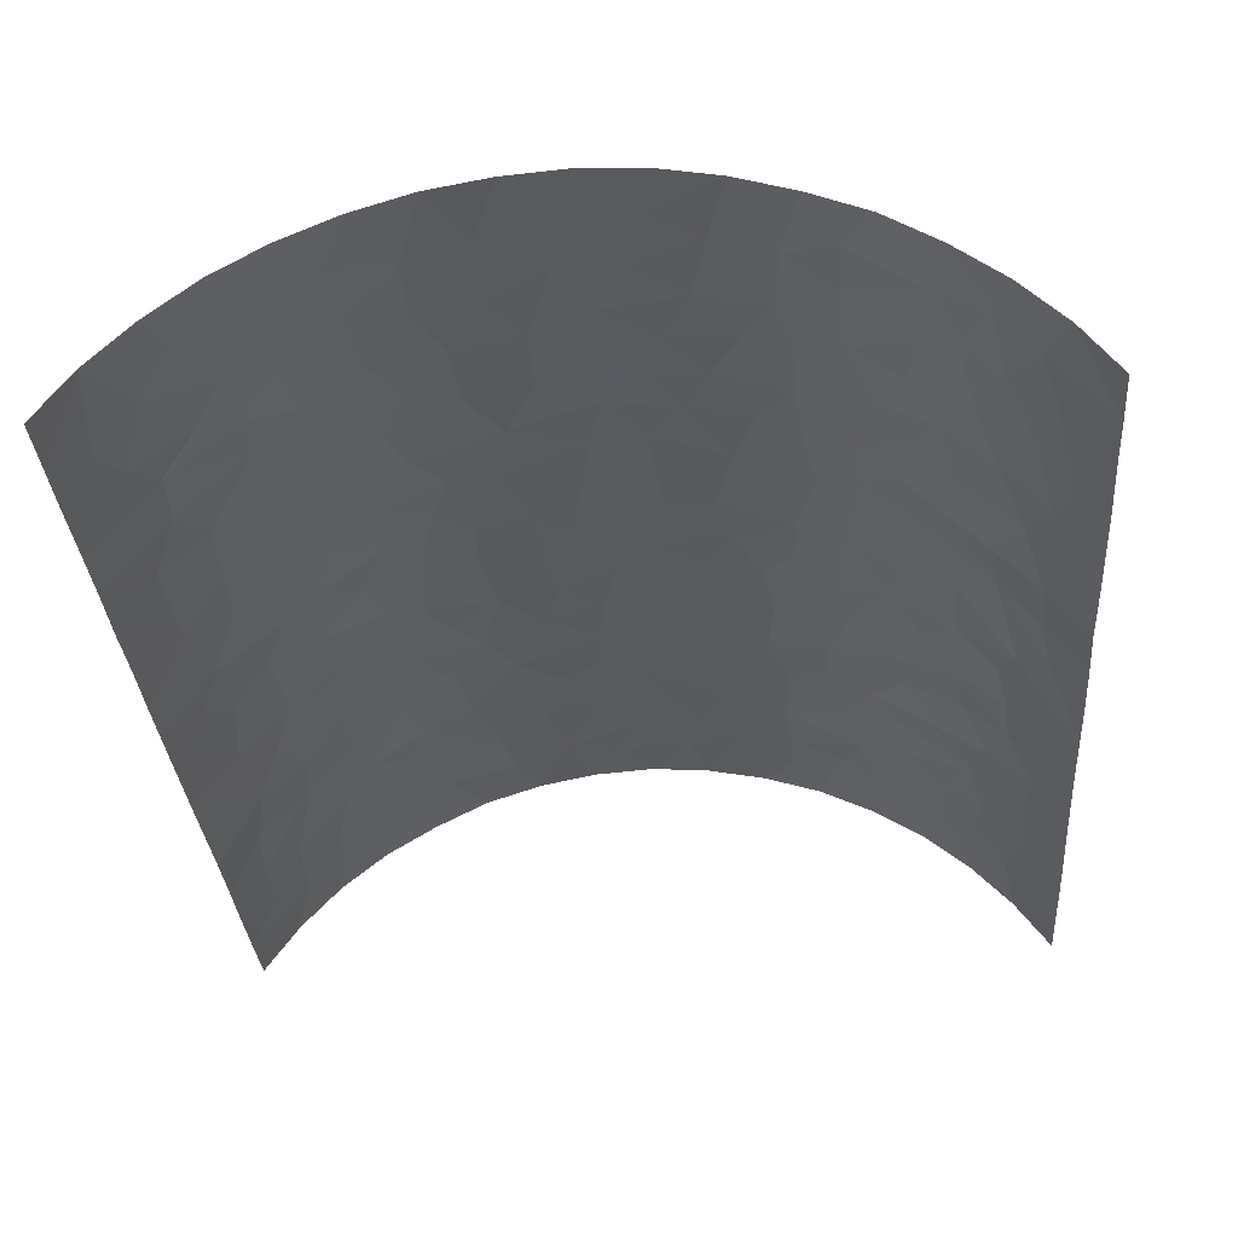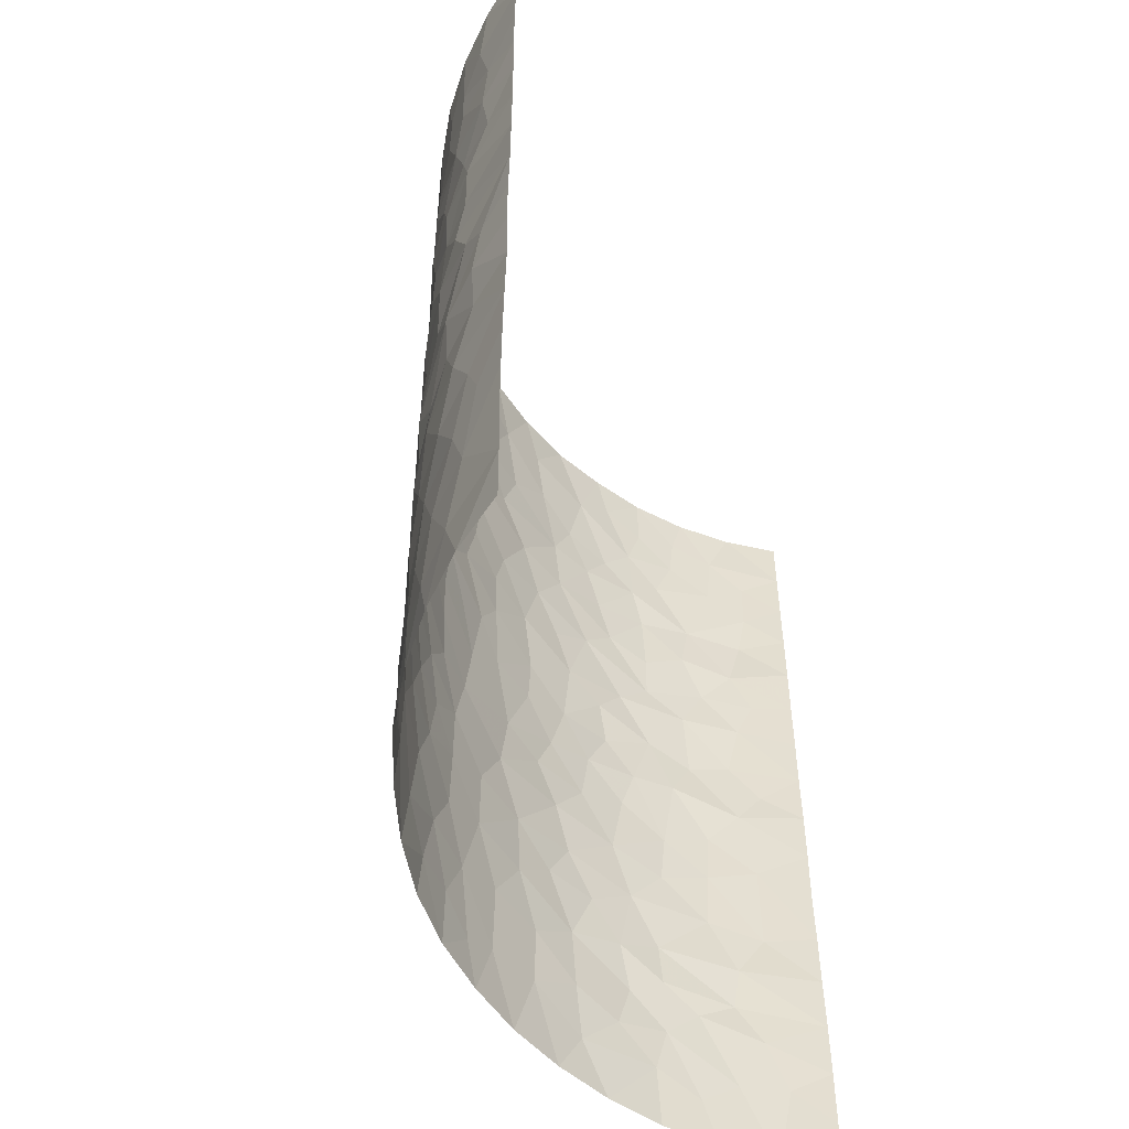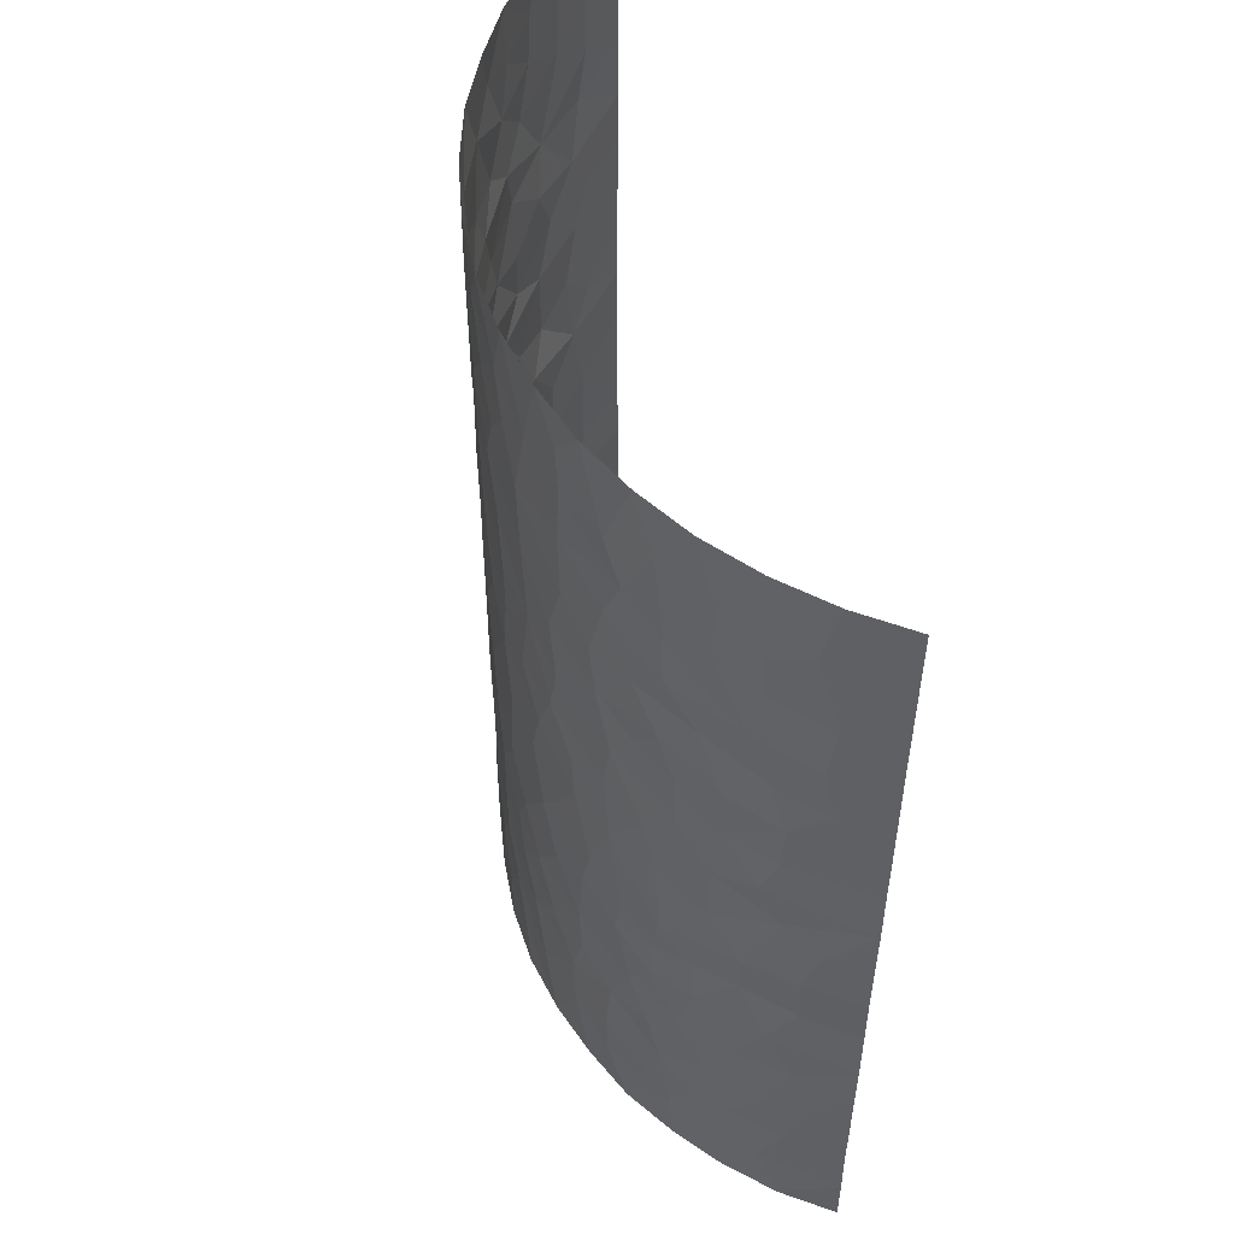
<metadata>
{"format":"obj","ext":"obj","renderer":"f3d","projection":"perspective","resolution":1024,"background":"white","views":[{"elev":-32.0,"azim":4.3,"up":"+Z"},{"elev":-53.7,"azim":112.0,"up":"+Y"},{"elev":54.2,"azim":74.9,"up":"+Y"}]}
</metadata>
<code>
v -0.4207 -0.5 -0.2298
v 0.4207 -0.5 -0.2298
v 0.4207 0.5 -0.2298
v -0.4207 0.5 -0.2298
v 4.773e-05 1.268e-05 -0.0006934
v -0.422 -0.0004334 -0.229
v -1.775e-05 -0.5001 0.0004736
v 0.4217 0.000597 -0.229
v 0.0001222 0.5001 0.0006239
v 0.2394 -0.25 -0.0618
v -0.24 0.25 -0.06083
v 0.2394 0.2501 -0.06163
v 2.374e-05 -0.25 0.0002643
v 0.24 -0.4999 -0.06058
v 0.4218 -0.2497 -0.2289
v 0.339 -0.1249 -0.1361
v 0.3411 -0.375 -0.1339
v 0.3409 -0.2501 -0.1341
v 0.4204 -0.1248 -0.2298
v 0.3848 -0.06265 -0.1788
v 0.382 -0.125 -0.1811
v 0.3637 -0.1875 -0.1555
v 0.3831 -0.2421 -0.1803
v 0.4214 -0.3751 -0.2287
v 0.4214 -0.1876 -0.2294
v 0.3687 -0.3125 -0.1621
v 0.3837 -0.3708 -0.1797
v 0.3409 -0.5001 -0.1341
v 0.4213 -0.4375 -0.2297
v 0.3656 -0.4374 -0.1597
v 0.3842 -0.5001 -0.1791
v 0.4214 -0.06265 -0.229
v 0.421 0.2501 -0.2294
v 0.2537 0.04676 -0.06871
v 0.3132 -0.02691 -0.1117
v 0.3458 -0.06774 -0.1362
v 0.3671 0.02416 -0.1621
v 0.1894 -0.09809 -0.03733
v 0.3158 0.04904 -0.1119
v 0.4208 0.125 -0.2295
v 0.2825 0.1518 -0.08816
v 0.3619 0.1184 -0.1564
v 0.2844 0.09297 -0.0882
v 0.3214 0.1236 -0.1181
v 0.3492 0.2298 -0.1451
v 0.324 0.1836 -0.1171
v 0.2979 0.2467 -0.1004
v 0.2691 0.2049 -0.07656
v 0.1448 0.1398 -0.02107
v 0.217 0.117 -0.05016
v 0.4215 0.3751 -0.2291
v 0.2395 0.4999 -0.06149
v 0.3459 0.3506 -0.1386
v 0.3352 0.2892 -0.128
v 0.3837 0.2812 -0.1789
v 0.2689 0.3418 -0.07896
v 0.4214 0.3125 -0.229
v 0.2723 0.2882 -0.07908
v 0.3521 0.06945 -0.143
v 0.1979 0.19 -0.04122
v 0.2385 0.1638 -0.06234
v 0.08146 0.3318 -0.00648
v 0.1549 0.2735 -0.02454
v 0.1935 0.2418 -0.03855
v 0.1358 0.2078 -0.01847
v 0.08583 0.2592 -0.007399
v -0.08236 0.2854 -0.00686
v 0.03784 0.1597 -0.001334
v 0.004417 0.2908 0.0001358
v 0.09508 0.1676 -0.009035
v 0.07838 0.07504 -0.006173
v -0.001425 0.3953 0.0001147
v -0.03441 0.2111 -0.0008944
v 0.1655 0.0374 -0.02802
v 0.02559 0.3443 -0.0005411
v -0.04268 0.3407 -0.001652
v -0.2391 0.5 -0.06224
v -0.1237 0.5 -0.01545
v -0.1553 0.3821 -0.02478
v -0.1056 0.3447 -0.01098
v -0.08655 0.4258 -0.007416
v -0.1751 0.2986 -0.03205
v 0.0279 0.2299 -0.0008089
v -0.03745 0.2619 -0.00111
v 0.2081 0.06441 -0.04604
v -0.1439 0.4423 -0.02173
v -0.1833 0.5 -0.03452
v -0.2155 0.4262 -0.04918
v -0.06236 0.5 -0.003761
v -0.1489 0.1818 -0.02249
v -0.4206 0.25 -0.2296
v -0.3412 0.5001 -0.1337
v -0.2494 0.3418 -0.06596
v -0.1829 0.2348 -0.03521
v -0.1235 0.2387 -0.01549
v -0.2926 0.4353 -0.09453
v -0.2226 0.2987 -0.05346
v -0.199 0.3494 -0.04087
v -0.2534 0.4523 -0.06867
v 0.392 -0.01243 -0.1889
v 0.2719 -0.1017 -0.07815
v 0.4212 0.0623 -0.2297
v 0.4207 0.1874 -0.2296
v 0.3889 0.2188 -0.189
v 0.3658 0.1758 -0.1578
v 0.3879 0.3442 -0.1854
v 0.341 0.5001 -0.134
v 0.373 0.4272 -0.1674
v 0.3104 0.4233 -0.1079
v 0.3839 0.5 -0.1796
v 0.344 0.4004 -0.1369
v 0.2927 0.5 -0.09429
v 0.3074 0.3693 -0.1053
v 0.2105 0.3145 -0.04604
v 0.2107 0.4101 -0.04609
v 0.1495 0.3449 -0.02415
v 0.2273 0.3622 -0.0564
v 0.1236 0.4999 -0.01621
v 0.1017 0.4161 -0.01068
v 0.1568 0.4029 -0.02492
v 0.06229 0.5 -0.004139
v 0.04365 0.4396 -0.001565
v 0.05698 0.3876 -0.002921
v -0.00676 0.08591 -0.0001312
v 0.03157 0.0457 -0.0005667
v 0.09504 -0.03225 -0.00889
v 0.03944 0.1083 -0.00131
v -0.02528 0.1475 -0.0006689
v -0.08595 0.1711 -0.007456
v -0.1392 0.04031 -0.01943
v -0.1278 0.1122 -0.01639
v -0.2639 0.1035 -0.07508
v -0.07471 0.06646 -0.005741
v -0.1965 0.08722 -0.04155
v -0.2216 0.1669 -0.05151
v -0.0803 -0.01555 -0.006773
v -0.07085 0.1197 -0.005294
v -0.2632 -0.07378 -0.07417
v -0.1795 0.1382 -0.03261
v -0.04627 0.02319 -0.002054
v -0.01765 -0.125 -0.0002406
v -0.1716 -0.05697 -0.03008
v -0.2475 0.01516 -0.06309
v -0.03039 -0.05941 -0.0008194
v -0.1026 -0.09232 -0.0108
v 0.03998 -0.07986 -0.001506
v 0.04383 -0.028 -0.001703
v 0.06888 -0.1764 -0.004615
v 0.03545 -0.1338 -0.001197
v -0.0003512 -0.1863 0.0002505
v 0.1133 -0.1102 -0.01265
v -0.1234 -0.219 -0.01535
v -0.05826 -0.2185 -0.003723
v -0.09143 -0.1594 -0.008526
v -0.2396 -0.5 -0.06137
v -0.1788 -0.1483 -0.03306
v -0.09012 -0.3483 -0.008324
v -0.05778 -0.2876 -0.003376
v -0.1265 -0.289 -0.01687
v 0.03441 -0.3766 -0.0008162
v -0.2248 -0.2491 -0.05347
v -0.2036 -0.3823 -0.04451
v 0.002478 -0.3172 0.0003664
v -0.1706 -0.2518 -0.02981
v -0.1961 -0.2019 -0.03975
v -0.2012 -0.3129 -0.04137
v -0.2495 -0.1512 -0.06745
v -0.03054 -0.3732 -0.0008738
v 0.1241 -0.2892 -0.01575
v -0.4212 -0.2499 -0.2292
v -0.1522 -0.3505 -0.02372
v -0.1236 -0.5 -0.01584
v -0.0009295 -0.4332 0.0002202
v 0.05894 -0.2815 -0.003426
v -0.3304 -0.3395 -0.1244
v -0.08825 -0.4285 -0.007915
v 0.1237 -0.5 -0.0157
v 0.08563 -0.3391 -0.007063
v 0.09782 -0.2322 -0.009286
v -0.2668 -0.3437 -0.0755
v -0.1514 -0.4166 -0.02347
v 0.06246 -0.5001 -0.003106
v 0.1043 -0.4196 -0.01086
v 0.04608 -0.2241 -0.002203
v 0.1719 -0.2305 -0.03051
v -0.1829 -0.4999 -0.03524
v -0.2121 -0.4448 -0.0467
v -0.3408 -0.5 -0.1341
v -0.2894 -0.4304 -0.09201
v -0.1352 -0.01572 -0.01873
v -0.1903 0.008201 -0.03721
v -0.2223 -0.03827 -0.05218
v -0.2134 -0.09929 -0.04779
v -0.2365 0.06408 -0.06081
v 0.1454 -0.06112 -0.02182
v -0.1516 -0.1047 -0.0235
v -0.4217 -0.125 -0.2284
v -0.06228 -0.5 -0.004461
v -0.2964 -0.2667 -0.09656
v 0.183 -0.4999 -0.0355
v 0.2124 -0.3854 -0.04622
v 0.2114 -0.4469 -0.04808
v 0.2873 -0.4312 -0.09079
v 0.1629 -0.4162 -0.02768
v 0.1584 -0.3477 -0.02631
v 0.3281 -0.4486 -0.122
v 0.216 -0.3153 -0.04989
v 0.2738 -0.3553 -0.08258
v 0.2226 -0.1711 -0.05231
v 0.1354 -0.1743 -0.01837
v -0.2514 -0.3969 -0.06889
v -0.3009 -0.3781 -0.1002
v -0.4213 -0.3749 -0.2298
v -0.3589 -0.4168 -0.1518
v -0.3449 -0.1342 -0.1379
v -0.0458 -0.4533 -0.002313
v -0.2971 -0.3148 -0.09986
v -0.2544 -0.2909 -0.07148
v -0.2697 -0.2108 -0.07868
v -0.3016 -0.1615 -0.1012
v -0.3068 -0.1016 -0.1047
v -0.3153 -0.01296 -0.1144
v -0.3632 -0.2609 -0.1587
v -0.3433 -0.2013 -0.1354
v -0.4221 -0.1876 -0.229
v -0.386 -0.2068 -0.1813
v 0.1755 -0.2845 -0.03197
v 0.3049 -0.387 -0.1032
v 0.3183 -0.3126 -0.1141
v 0.2924 -0.2584 -0.0946
v 0.3081 -0.1857 -0.1054
v 0.2302 -0.1212 -0.05653
v 0.1789 -0.1494 -0.03304
v -0.3282 -0.4495 -0.1231
v -0.3791 -0.3518 -0.1758
v -0.3612 -0.311 -0.1523
v -0.421 -0.3126 -0.2298
v -0.3845 -0.5 -0.1791
v -0.4211 -0.4377 -0.2294
v -0.3947 -0.4064 -0.1925
v 0.2639 -0.3013 -0.07443
v 0.3009 -0.1352 -0.1039
v 0.2642 -0.2014 -0.07416
v 0.2633 -0.1519 -0.07669
v 0.1335 0.08387 -0.01808
v 0.2161 -0.0224 -0.04911
v 0.1683 -0.01466 -0.02928
v 0.2664 -0.01063 -0.07844
v -0.03086 0.4481 -0.0009434
v -0.3412 0.2819 -0.1336
v -0.2925 0.5 -0.09435
v 0.4211 0.4376 -0.2294
v 0.26 0.4406 -0.07297
v 0.1831 0.5 -0.03487
v 0.1538 0.4564 -0.02383
v 0.11 0.02508 -0.01195
v 0.05416 -0.4442 -0.002468
v -0.2927 -0.5 -0.09427
v 0.2924 -0.5 -0.09473
v -0.2749 -0.02397 -0.08397
v -0.2954 0.04805 -0.09601
v -0.4217 0.1249 -0.229
v -0.371 0.05605 -0.1623
v -0.3365 0.03432 -0.1275
v -0.3303 0.1147 -0.1255
v -0.3725 -0.02438 -0.1691
v -0.348 -0.0727 -0.1402
v -0.422 -0.06257 -0.229
v -0.3839 -0.107 -0.1808
v -0.2942 0.19 -0.09659
v -0.3786 0.1242 -0.1745
v -0.4212 0.1876 -0.2292
v -0.3747 0.2187 -0.1718
v -0.3512 0.1694 -0.1432
v -0.3929 0.01842 -0.1901
v -0.422 0.06253 -0.2287
v -0.2955 0.1385 -0.09597
v -0.2538 0.202 -0.06838
v -0.4212 0.375 -0.2296
v -0.3903 0.1725 -0.1902
v -0.3314 0.2235 -0.1284
v -0.2937 0.2632 -0.09382
v -0.3884 0.2837 -0.1817
v -0.3625 0.3706 -0.1564
v -0.4207 0.3126 -0.2296
v -0.3919 0.3382 -0.1904
v -0.3112 0.3456 -0.1079
v -0.2815 0.3112 -0.08822
v -0.2791 0.3834 -0.08519
v -0.3271 0.3987 -0.1215
v -0.4212 0.4375 -0.2296
v -0.3842 0.5001 -0.1792
v -0.3663 0.4379 -0.16
v -0.331 0.4505 -0.125
v -0.3925 0.4009 -0.1909
v 0.422 -0.3125 -0.2288
v 0.3958 -0.2876 -0.1954
f 16 21 36
f 153 13 150
f 83 70 66
f 124 133 140
f 13 153 158
f 163 13 158
f 242 36 101
f 65 70 49
f 25 22 23
f 208 241 207
f 275 266 263
f 271 262 276
f 117 114 56
f 48 47 12
f 140 136 144
f 148 210 151
f 178 183 205
f 23 18 26
f 36 37 35
f 19 20 21
f 26 297 23
f 31 29 30
f 241 229 230
f 230 18 231
f 25 21 22
f 37 39 35
f 8 100 32
f 22 21 16
f 36 21 20
f 18 23 22
f 22 16 231
f 18 229 26
f 25 19 21
f 17 27 26
f 29 24 27
f 23 15 25
f 297 15 23
f 17 228 206
f 296 27 24
f 29 31 2
f 28 30 206
f 30 27 17
f 29 27 30
f 20 19 32
f 30 28 31
f 34 248 39
f 50 34 43
f 10 243 209
f 20 32 100
f 35 248 101
f 36 20 100
f 101 36 35
f 44 46 41
f 60 48 12
f 50 245 85
f 146 126 147
f 42 59 102
f 34 39 43
f 37 59 39
f 102 40 42
f 105 46 44
f 104 103 33
f 39 44 43
f 39 59 44
f 70 245 49
f 103 105 40
f 41 43 44
f 112 253 109
f 47 48 46
f 105 44 42
f 46 45 47
f 55 54 45
f 45 54 47
f 50 61 60
f 46 48 41
f 60 12 64
f 85 34 50
f 43 41 50
f 61 48 60
f 54 56 58
f 106 55 57
f 111 107 109
f 58 12 47
f 45 104 55
f 53 113 54
f 106 57 51
f 53 54 55
f 53 106 111
f 119 62 116
f 54 58 47
f 55 33 57
f 114 58 56
f 102 59 37
f 44 59 42
f 63 64 114
f 49 50 60
f 50 41 61
f 48 61 41
f 78 86 81
f 65 60 64
f 12 58 114
f 60 65 49
f 114 64 12
f 65 64 63
f 62 66 63
f 63 66 65
f 62 69 66
f 245 70 71
f 69 62 75
f 84 95 73
f 69 84 83
f 66 69 83
f 119 116 120
f 76 84 69
f 66 70 65
f 70 68 127
f 125 127 124
f 74 245 256
f 76 67 84
f 75 76 69
f 94 95 82
f 124 140 125
f 147 256 125
f 246 74 247
f 123 62 119
f 75 72 76
f 76 80 67
f 81 79 80
f 86 79 81
f 80 82 67
f 89 78 81
f 79 86 88
f 81 76 72
f 82 80 79
f 76 81 80
f 249 81 72
f 98 88 93
f 94 82 97
f 73 68 83
f 70 83 68
f 95 84 67
f 83 84 73
f 245 50 49
f 246 85 74
f 77 88 87
f 86 87 88
f 91 273 283
f 86 78 87
f 98 82 79
f 131 134 130
f 249 89 81
f 137 128 129
f 92 294 251
f 94 97 11
f 77 99 88
f 291 292 4
f 135 94 278
f 95 94 90
f 95 90 129
f 82 95 67
f 295 279 286
f 99 289 88
f 98 97 82
f 97 93 288
f 88 98 79
f 97 98 93
f 251 99 77
f 99 96 289
f 102 100 8
f 36 100 37
f 35 39 248
f 210 233 151
f 55 104 33
f 100 102 37
f 104 105 103
f 105 104 45
f 46 105 45
f 105 42 40
f 108 110 107
f 53 55 106
f 106 51 108
f 111 106 108
f 110 252 3
f 253 112 52
f 113 109 253
f 107 111 108
f 252 110 108
f 113 111 109
f 54 113 56
f 109 107 112
f 111 113 53
f 117 56 253
f 63 114 116
f 123 72 75
f 63 116 62
f 117 116 114
f 119 120 255
f 56 113 253
f 117 115 120
f 9 249 122
f 254 118 255
f 122 72 123
f 117 120 116
f 115 254 255
f 119 121 122
f 119 118 121
f 9 122 121
f 62 123 75
f 119 122 123
f 73 128 68
f 127 128 124
f 5 147 125
f 127 125 71
f 146 147 144
f 195 126 151
f 70 127 71
f 128 127 68
f 73 129 128
f 131 133 137
f 95 129 73
f 129 90 131
f 134 139 135
f 194 191 134
f 90 94 135
f 133 131 130
f 265 132 277
f 138 260 221
f 133 130 136
f 137 124 128
f 139 131 90
f 194 134 132
f 278 94 11
f 134 135 132
f 142 190 191
f 136 130 190
f 131 137 129
f 124 137 133
f 213 235 237
f 145 141 144
f 131 139 134
f 90 135 139
f 140 5 125
f 133 136 140
f 149 146 141
f 140 144 5
f 154 145 196
f 145 144 136
f 261 222 260
f 138 193 192
f 136 190 145
f 144 141 146
f 154 156 152
f 145 154 141
f 150 148 149
f 149 151 146
f 147 126 256
f 144 147 5
f 163 174 13
f 146 151 126
f 150 149 141
f 151 149 148
f 142 196 145
f 150 13 184
f 179 185 210
f 195 151 38
f 187 162 211
f 168 163 158
f 154 150 141
f 152 159 158
f 152 153 154
f 154 153 150
f 193 142 192
f 164 159 152
f 216 173 168
f 159 157 158
f 171 162 181
f 152 158 153
f 163 168 160
f 152 165 164
f 166 171 159
f 183 204 205
f 174 179 184
f 165 156 167
f 167 219 165
f 166 159 164
f 212 217 175
f 168 158 157
f 174 163 178
f 165 152 156
f 166 164 161
f 156 193 167
f 161 164 165
f 199 217 218
f 166 162 171
f 223 226 170
f 162 166 180
f 176 168 157
f 177 183 257
f 174 178 169
f 184 179 148
f 176 157 181
f 221 220 167
f 159 171 157
f 160 168 173
f 186 172 181
f 168 176 216
f 178 163 160
f 174 169 179
f 188 214 238
f 189 155 187
f 181 157 171
f 7 173 216
f 160 183 178
f 173 7 257
f 200 202 204
f 205 207 227
f 169 185 179
f 218 166 161
f 212 214 234
f 181 187 186
f 172 176 181
f 160 173 257
f 7 182 257
f 202 200 14
f 150 184 148
f 174 184 13
f 209 185 10
f 233 209 232
f 211 162 180
f 187 181 162
f 155 186 187
f 212 180 217
f 234 214 188
f 258 155 189
f 191 190 130
f 145 190 142
f 134 191 130
f 260 192 143
f 142 191 192
f 143 192 191
f 167 193 138
f 193 156 196
f 261 194 132
f 191 194 143
f 247 38 246
f 126 195 247
f 193 196 142
f 154 196 156
f 219 199 218
f 197 225 269
f 176 172 198
f 219 220 224
f 202 203 201
f 177 200 204
f 169 227 185
f 203 202 14
f 204 202 201
f 206 259 28
f 208 207 201
f 204 201 205
f 204 183 177
f 207 205 201
f 178 205 169
f 17 206 30
f 259 206 203
f 201 203 208
f 227 10 185
f 203 228 208
f 228 229 208
f 231 243 230
f 243 244 209
f 179 210 148
f 233 185 209
f 212 211 180
f 187 211 189
f 212 175 214
f 211 212 189
f 235 214 175
f 240 235 213
f 238 239 1
f 215 220 221
f 223 224 226
f 176 198 216
f 7 216 198
f 218 217 180
f 236 217 199
f 166 218 180
f 219 218 161
f 165 219 161
f 220 219 167
f 221 167 138
f 220 215 224
f 221 260 222
f 222 266 267
f 143 194 261
f 264 266 222
f 199 223 236
f 219 224 199
f 269 225 226
f 199 224 223
f 215 226 224
f 215 269 226
f 170 226 225
f 205 227 169
f 10 227 207
f 206 228 203
f 229 228 17
f 26 229 17
f 230 229 18
f 22 231 18
f 10 207 241
f 16 242 231
f 243 231 244
f 246 232 101
f 233 232 38
f 151 233 38
f 185 233 210
f 258 234 188
f 212 234 189
f 175 236 235
f 223 237 236
f 236 175 217
f 237 223 170
f 235 240 214
f 236 237 235
f 238 240 239
f 240 238 214
f 213 239 240
f 229 241 208
f 10 241 230
f 36 242 16
f 101 232 244
f 230 243 10
f 244 231 242
f 101 244 242
f 209 244 232
f 256 245 71
f 85 245 74
f 246 38 232
f 85 246 34
f 247 74 256
f 38 247 195
f 34 246 248
f 101 248 246
f 122 249 72
f 89 249 9
f 250 288 287
f 289 290 287
f 52 115 253
f 99 251 96
f 108 51 252
f 117 253 115
f 119 255 118
f 115 52 254
f 115 255 120
f 125 256 71
f 247 256 126
f 177 257 182
f 160 257 183
f 192 260 138
f 234 258 189
f 203 14 259
f 261 260 143
f 263 265 271
f 222 261 264
f 265 261 132
f 263 264 265
f 6 275 276
f 265 264 261
f 266 264 263
f 278 277 135
f 272 273 91
f 268 197 269
f 221 267 215
f 222 267 221
f 266 268 269
f 215 267 269
f 266 6 268
f 269 267 266
f 281 270 282
f 273 274 281
f 273 280 274
f 262 271 280
f 272 280 273
f 273 250 283
f 271 265 274
f 277 274 265
f 281 274 270
f 263 271 276
f 6 266 275
f 135 277 132
f 263 276 275
f 274 277 270
f 282 278 11
f 277 278 270
f 262 280 272
f 279 285 286
f 274 280 271
f 270 278 282
f 273 281 250
f 11 97 288
f 250 281 282
f 286 250 284
f 285 91 283
f 287 284 250
f 92 292 293
f 250 286 283
f 286 285 283
f 286 284 295
f 288 250 282
f 287 288 289
f 288 282 11
f 289 288 93
f 289 93 88
f 290 289 96
f 96 251 294
f 284 287 290
f 279 295 291
f 284 290 293
f 290 96 294
f 291 293 292
f 92 293 294
f 290 294 293
f 284 293 295
f 291 295 293
f 27 297 26
f 296 297 27
f 15 297 296

</code>
